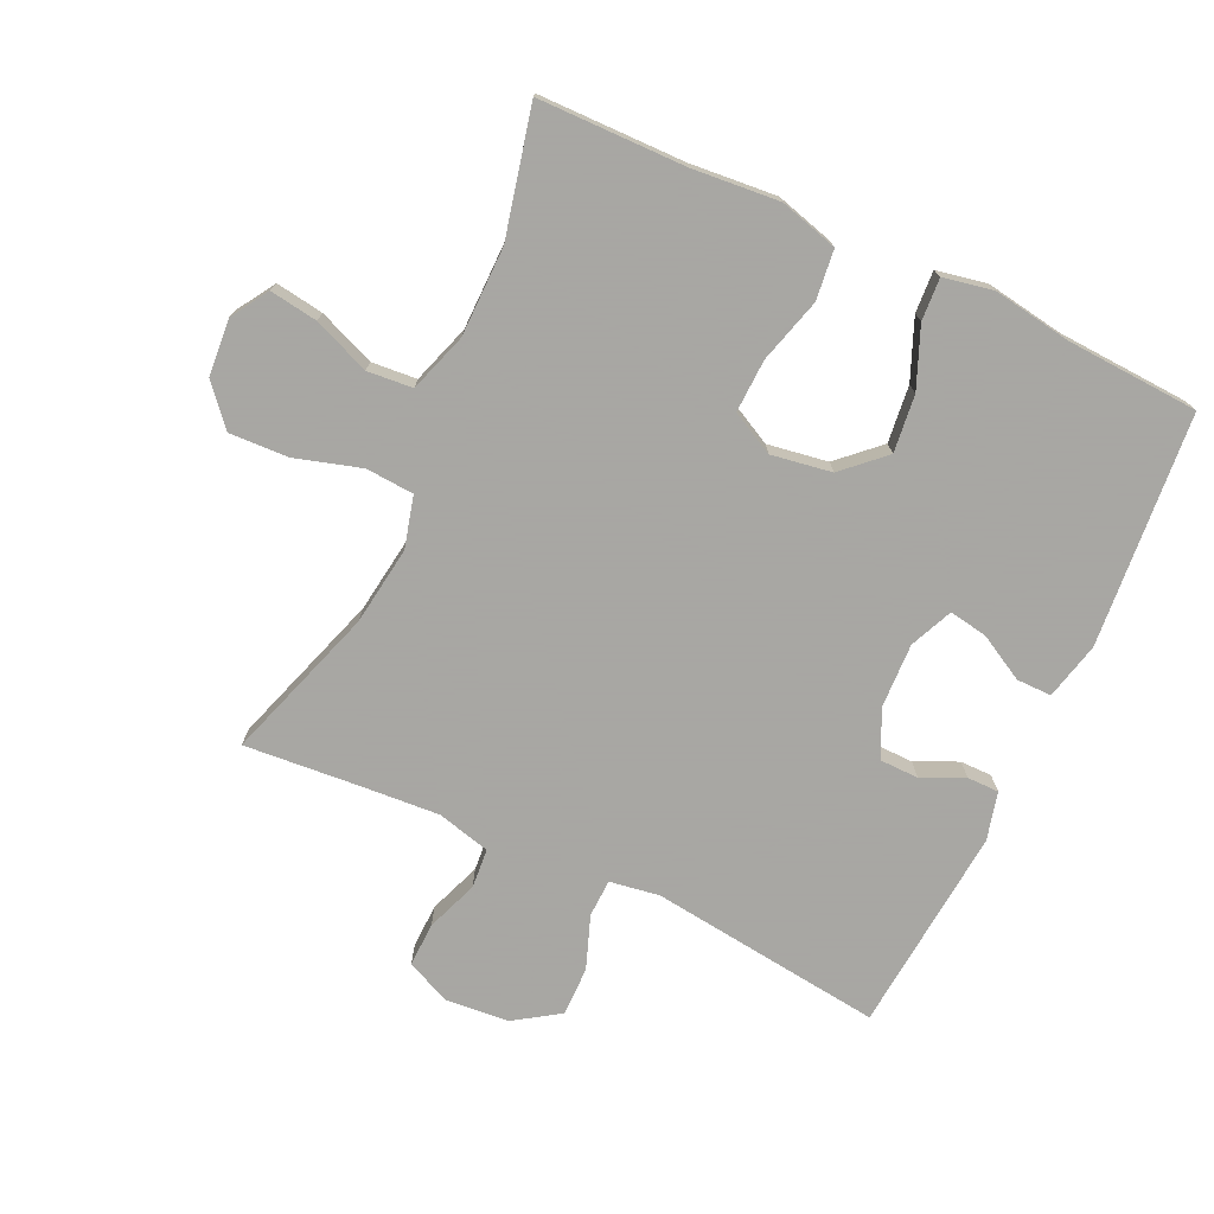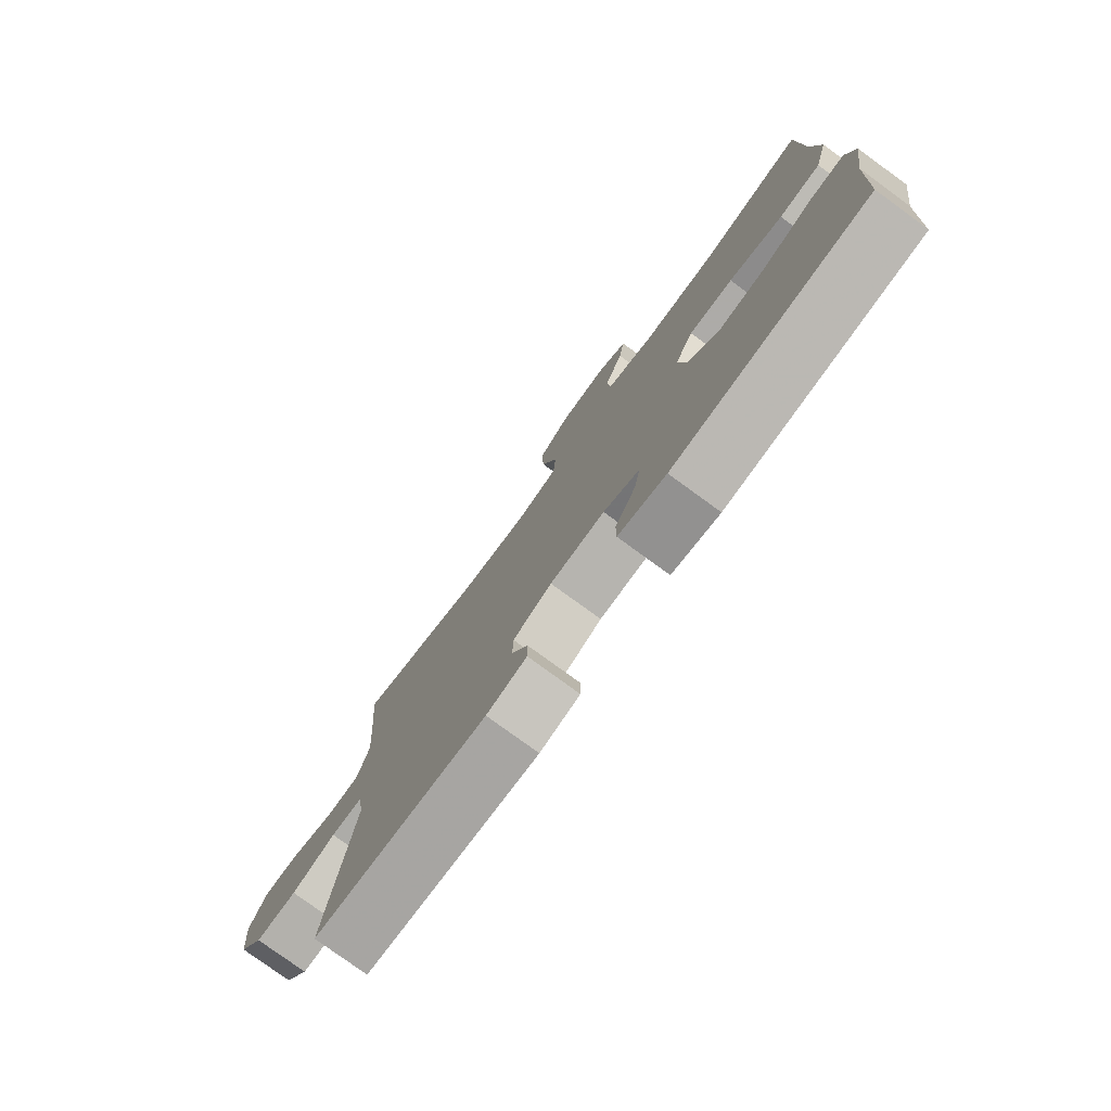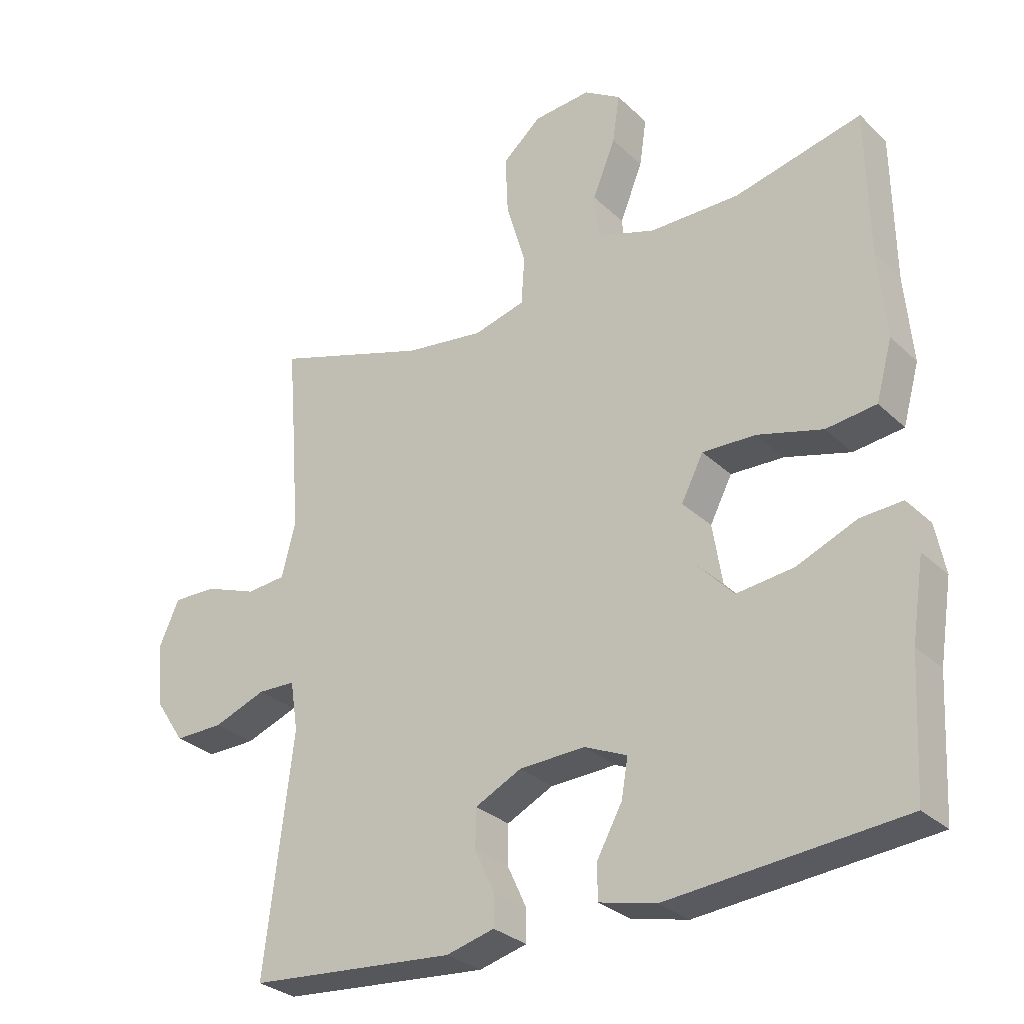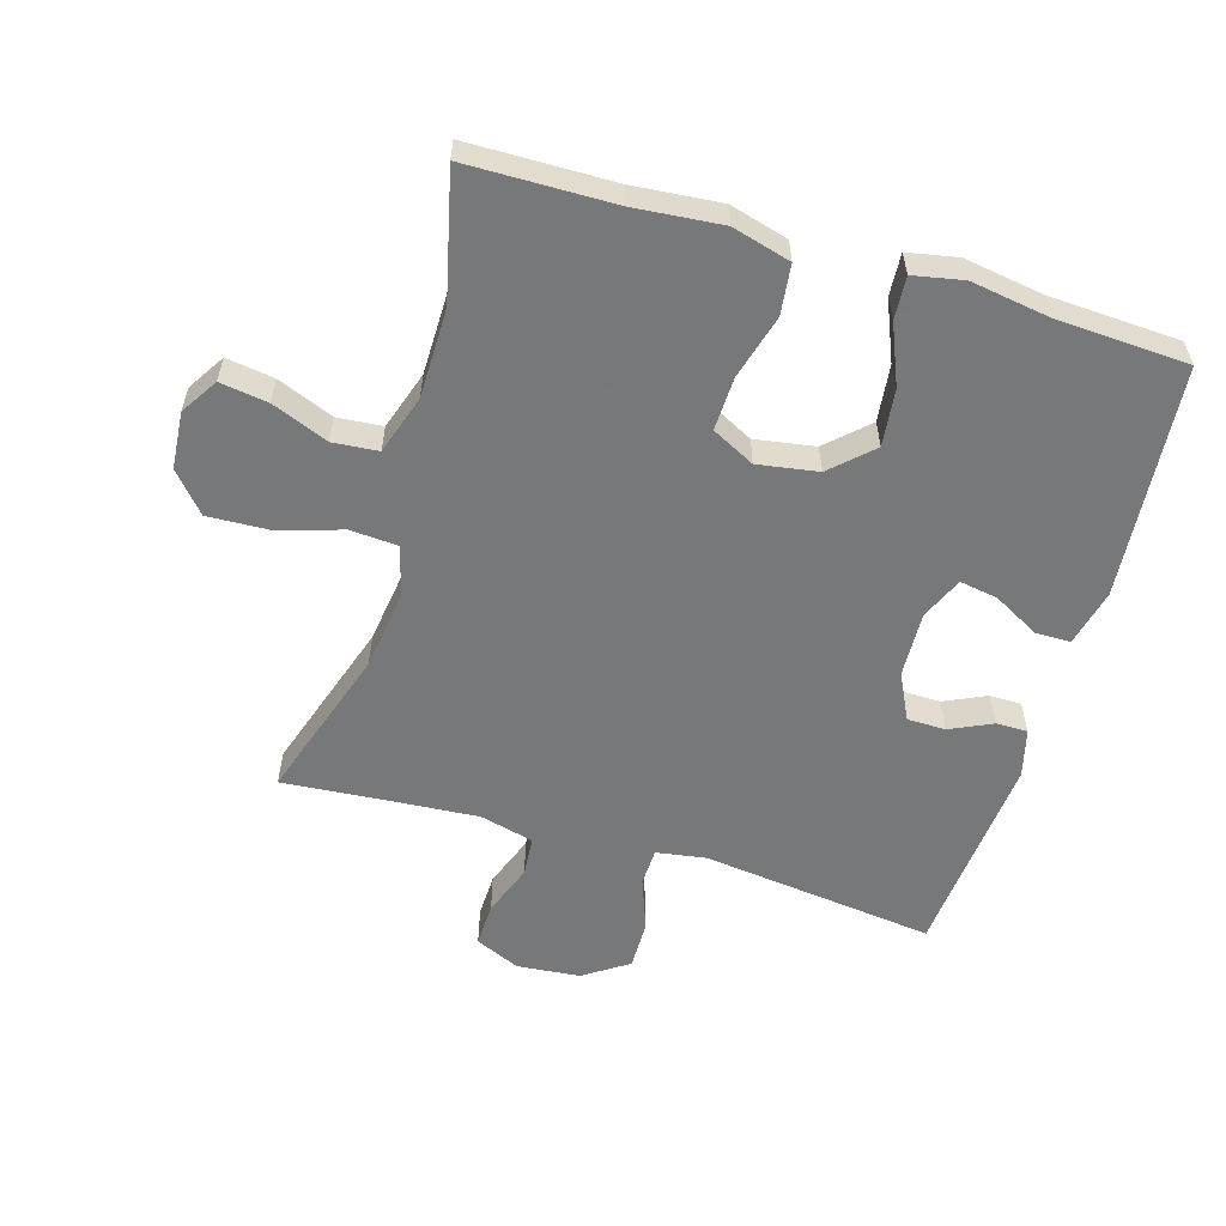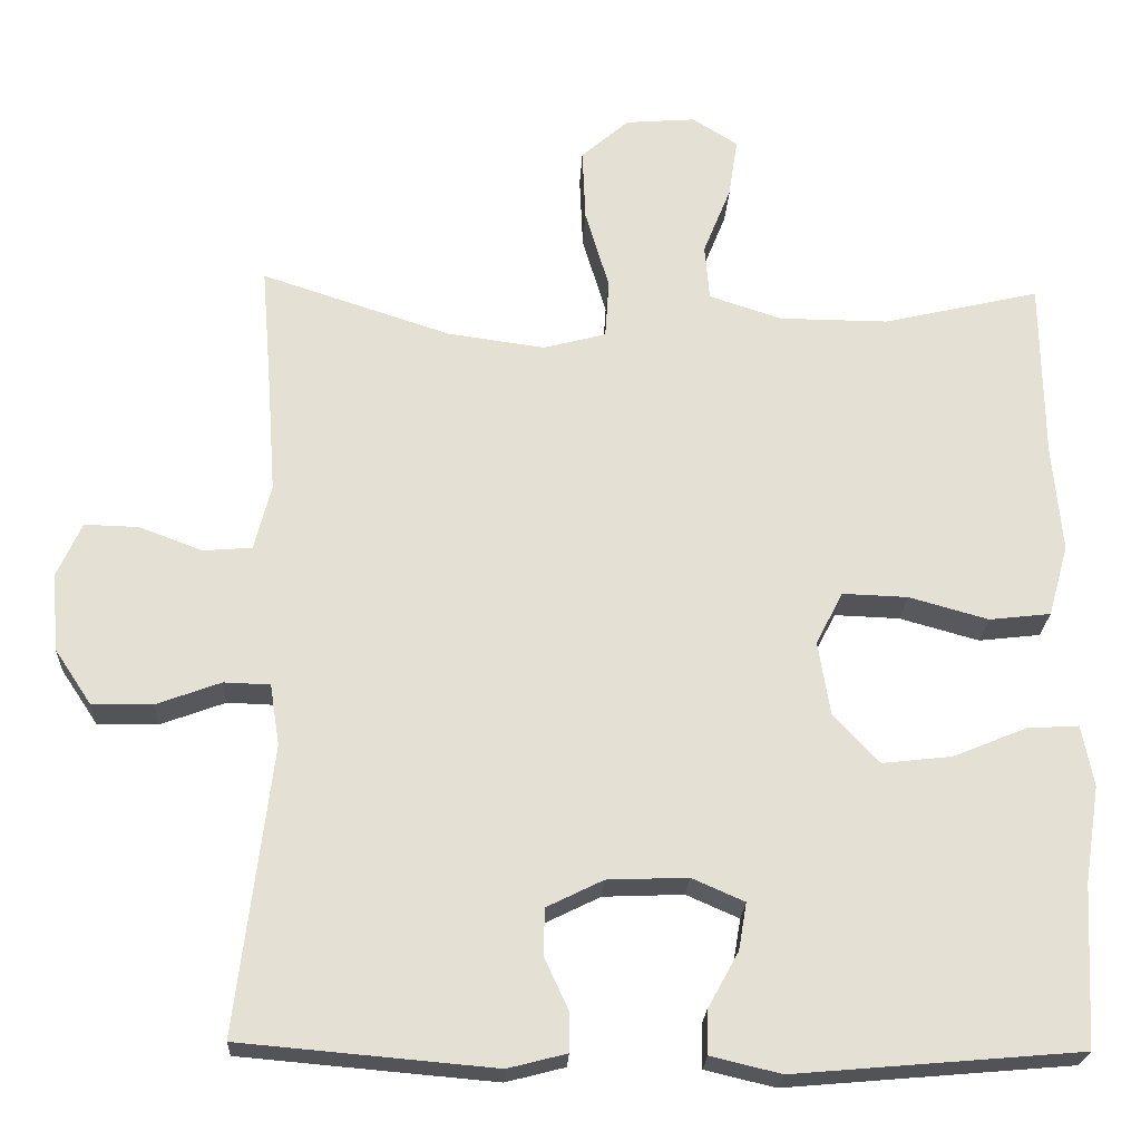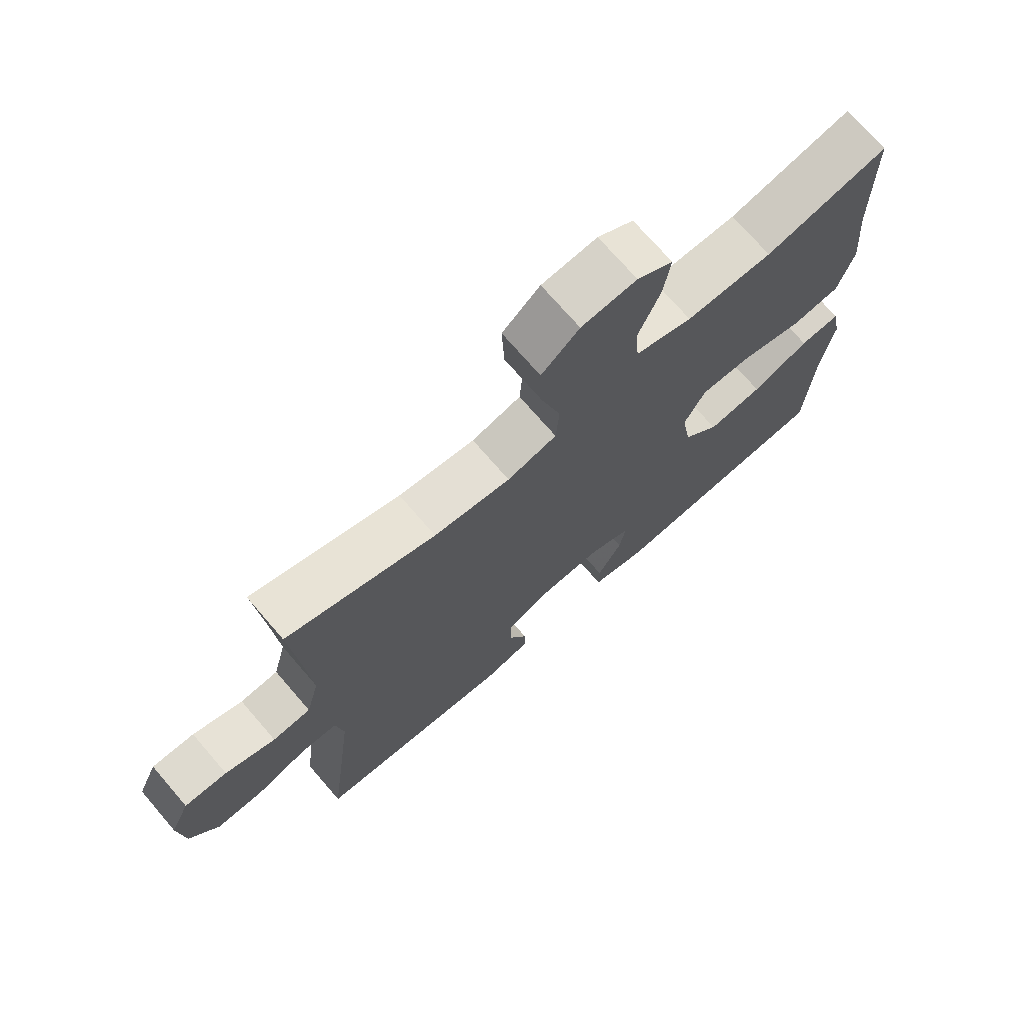
<metadata>
{"format":"obj","ext":"obj","renderer":"f3d","projection":"perspective","resolution":1024,"background":"white","views":[{"elev":-74.4,"azim":65.0,"up":"+Y"},{"elev":-78.4,"azim":53.9,"up":"+Z"},{"elev":-29.6,"azim":36.5,"up":"+Z"},{"elev":-57.3,"azim":73.5,"up":"+Y"},{"elev":-23.2,"azim":-2.7,"up":"+Z"},{"elev":72.4,"azim":-40.8,"up":"+Z"}]}
</metadata>
<code>
v 0.5 0.07 0.5
v 0.503 0.07 0.274
v 0.515 0.07 0.139
v 0.49 0.07 0.049
v 0.413 0.07 0.04
v 0.313 0.07 0.068
v 0.231 0.07 0.071
v 0.197 0.07 0.005
v 0.212 0.07 -0.088
v 0.27 0.07 -0.15
v 0.358 0.07 -0.14
v 0.45 0.07 -0.102
v 0.515 0.07 -0.098
v 0.53 0.07 -0.175
v 0.511 0.07 -0.296
v 0.5 0.07 -0.5
v 0.141 0.07 -0.531
v 0.053 0.07 -0.51
v 0.053 0.07 -0.456
v 0.092 0.07 -0.385
v 0.102 0.07 -0.326
v 0.036 0.07 -0.297
v -0.065 0.07 -0.301
v -0.136 0.07 -0.336
v -0.137 0.07 -0.395
v -0.107 0.07 -0.46
v -0.107 0.07 -0.509
v -0.181 0.07 -0.528
v -0.5 0.07 -0.5
v -0.456 0.07 -0.139
v -0.468 0.07 -0.062
v -0.526 0.07 -0.06
v -0.607 0.07 -0.09
v -0.683 0.07 -0.091
v -0.729 0.07 -0.022
v -0.738 0.07 0.076
v -0.707 0.07 0.145
v -0.639 0.07 0.143
v -0.559 0.07 0.113
v -0.498 0.07 0.118
v -0.477 0.07 0.201
v -0.486 0.07 0.328
v -0.5 0.07 0.5
v -0.262 0.07 0.422
v -0.14 0.07 0.405
v -0.061 0.07 0.426
v -0.056 0.07 0.5
v -0.086 0.07 0.601
v -0.09 0.07 0.693
v -0.03 0.07 0.745
v 0.058 0.07 0.752
v 0.115 0.07 0.716
v 0.104 0.07 0.642
v 0.069 0.07 0.555
v 0.075 0.07 0.485
v 0.166 0.07 0.455
v 0.304 0.07 0.454
v 0.5 0 0.5
v 0.503 0 0.274
v 0.515 0 0.139
v 0.49 0 0.049
v 0.413 0 0.04
v 0.313 0 0.068
v 0.231 0 0.071
v 0.197 0 0.005
v 0.212 0 -0.088
v 0.27 0 -0.15
v 0.358 0 -0.14
v 0.45 0 -0.102
v 0.515 0 -0.098
v 0.53 0 -0.175
v 0.511 0 -0.296
v 0.5 0 -0.5
v 0.141 0 -0.531
v 0.053 0 -0.51
v 0.053 0 -0.456
v 0.092 0 -0.385
v 0.102 0 -0.326
v 0.036 0 -0.297
v -0.065 0 -0.301
v -0.136 0 -0.336
v -0.137 0 -0.395
v -0.107 0 -0.46
v -0.107 0 -0.509
v -0.181 0 -0.528
v -0.5 0 -0.5
v -0.456 0 -0.139
v -0.468 0 -0.062
v -0.526 0 -0.06
v -0.607 0 -0.09
v -0.683 0 -0.091
v -0.729 0 -0.022
v -0.738 0 0.076
v -0.707 0 0.145
v -0.639 0 0.143
v -0.559 0 0.113
v -0.498 0 0.118
v -0.477 0 0.201
v -0.486 0 0.328
v -0.5 0 0.5
v -0.262 0 0.422
v -0.14 0 0.405
v -0.061 0 0.426
v -0.056 0 0.5
v -0.086 0 0.601
v -0.09 0 0.693
v -0.03 0 0.745
v 0.058 0 0.752
v 0.115 0 0.716
v 0.104 0 0.642
v 0.069 0 0.555
v 0.075 0 0.485
v 0.166 0 0.455
v 0.304 0 0.454
f 52 53 54
f 51 52 54
f 50 51 54
f 49 50 54
f 48 49 54
f 47 48 54
f 46 47 54 55
f 42 43 44
f 41 42 44 45
f 40 41 45 46
f 37 38 39
f 36 37 39
f 35 36 39
f 34 35 39
f 33 34 39
f 32 33 39
f 31 32 39 40
f 28 29 30
f 27 28 30
f 26 27 30
f 25 26 30
f 24 25 30 31
f 46 55 56
f 40 46 56
f 31 40 56
f 24 31 56
f 23 24 56
f 18 19 20
f 17 18 20
f 16 17 20
f 15 16 20
f 15 20 21
f 14 15 21
f 13 14 21
f 12 13 21
f 11 12 21
f 4 5 6
f 3 4 6
f 2 3 6
f 2 6 7
f 1 2 7
f 57 1 7
f 57 7 8
f 56 57 8
f 23 56 8
f 22 23 8
f 10 11 21 22
f 9 10 22
f 8 9 22
f 111 110 109
f 111 109 108
f 111 108 107
f 111 107 106
f 111 106 105
f 111 105 104
f 112 111 104 103
f 101 100 99
f 102 101 99 98
f 103 102 98 97
f 96 95 94
f 96 94 93
f 96 93 92
f 96 92 91
f 96 91 90
f 96 90 89
f 97 96 89 88
f 87 86 85
f 87 85 84
f 87 84 83
f 87 83 82
f 88 87 82 81
f 113 112 103
f 113 103 97
f 113 97 88
f 113 88 81
f 113 81 80
f 77 76 75
f 77 75 74
f 77 74 73
f 77 73 72
f 78 77 72
f 78 72 71
f 78 71 70
f 78 70 69
f 78 69 68
f 63 62 61
f 63 61 60
f 63 60 59
f 64 63 59
f 64 59 58
f 64 58 114
f 65 64 114
f 65 114 113
f 65 113 80
f 65 80 79
f 79 78 68 67
f 79 67 66
f 79 66 65
f 1 58 59 2
f 2 59 60 3
f 3 60 61 4
f 4 61 62 5
f 5 62 63 6
f 6 63 64 7
f 7 64 65 8
f 8 65 66 9
f 9 66 67 10
f 10 67 68 11
f 11 68 69 12
f 12 69 70 13
f 13 70 71 14
f 14 71 72 15
f 15 72 73 16
f 16 73 74 17
f 17 74 75 18
f 18 75 76 19
f 19 76 77 20
f 20 77 78 21
f 21 78 79 22
f 22 79 80 23
f 23 80 81 24
f 24 81 82 25
f 25 82 83 26
f 26 83 84 27
f 27 84 85 28
f 28 85 86 29
f 29 86 87 30
f 30 87 88 31
f 31 88 89 32
f 32 89 90 33
f 33 90 91 34
f 34 91 92 35
f 35 92 93 36
f 36 93 94 37
f 37 94 95 38
f 38 95 96 39
f 39 96 97 40
f 40 97 98 41
f 41 98 99 42
f 42 99 100 43
f 43 100 101 44
f 44 101 102 45
f 45 102 103 46
f 46 103 104 47
f 47 104 105 48
f 48 105 106 49
f 49 106 107 50
f 50 107 108 51
f 51 108 109 52
f 52 109 110 53
f 53 110 111 54
f 54 111 112 55
f 55 112 113 56
f 56 113 114 57
f 57 114 58 1

</code>
